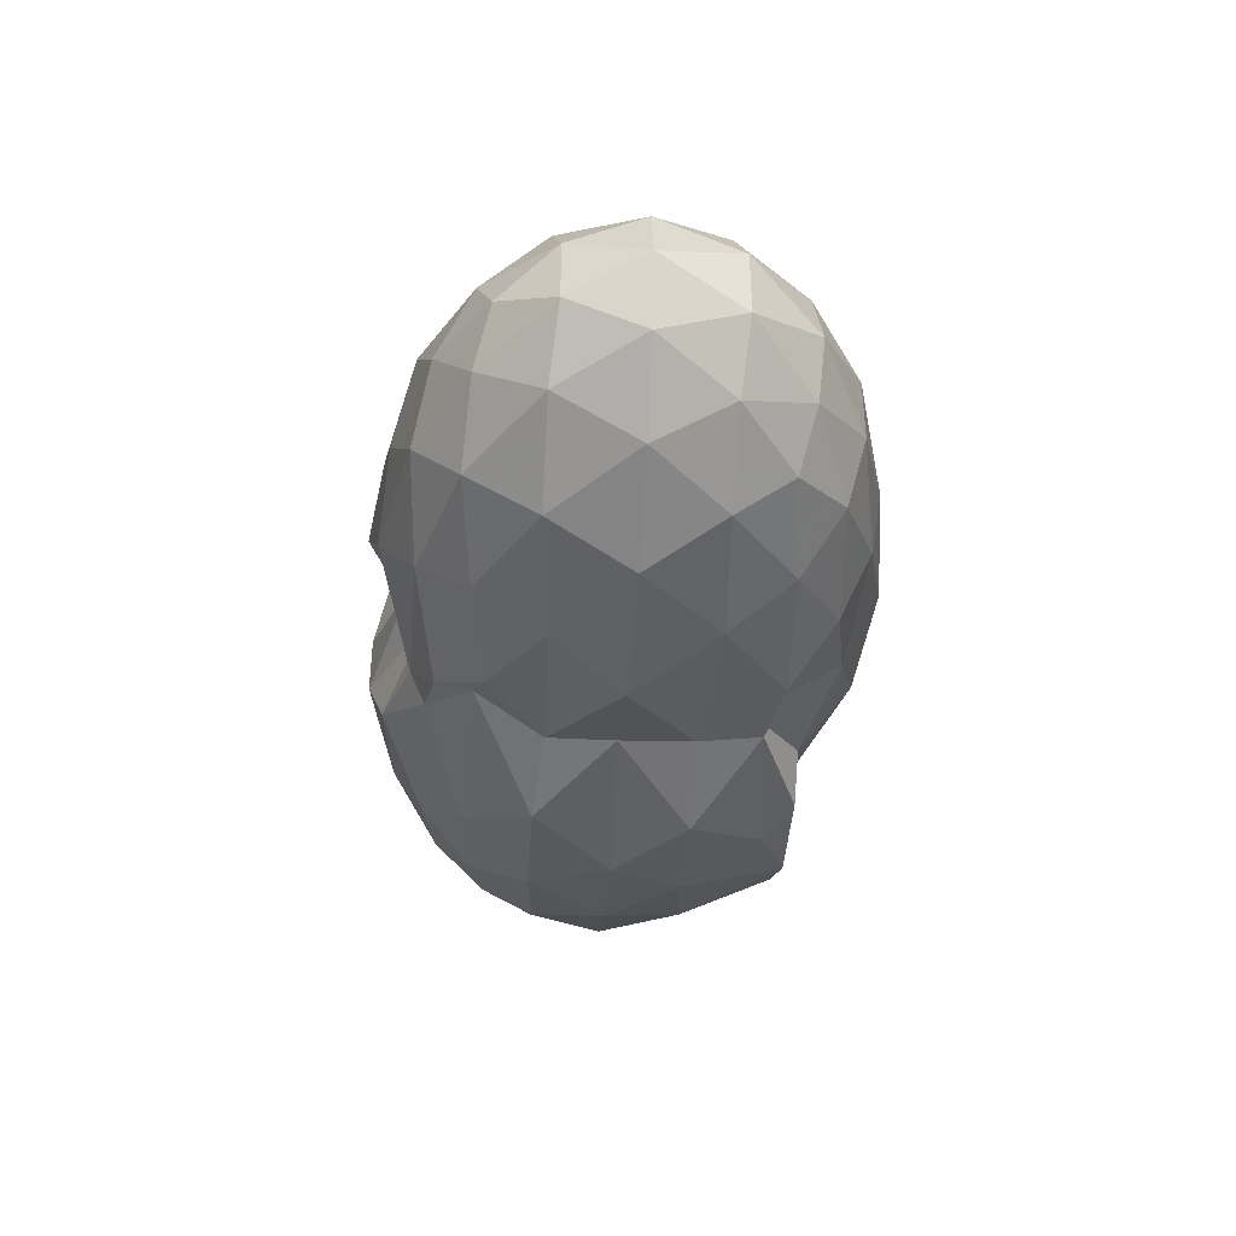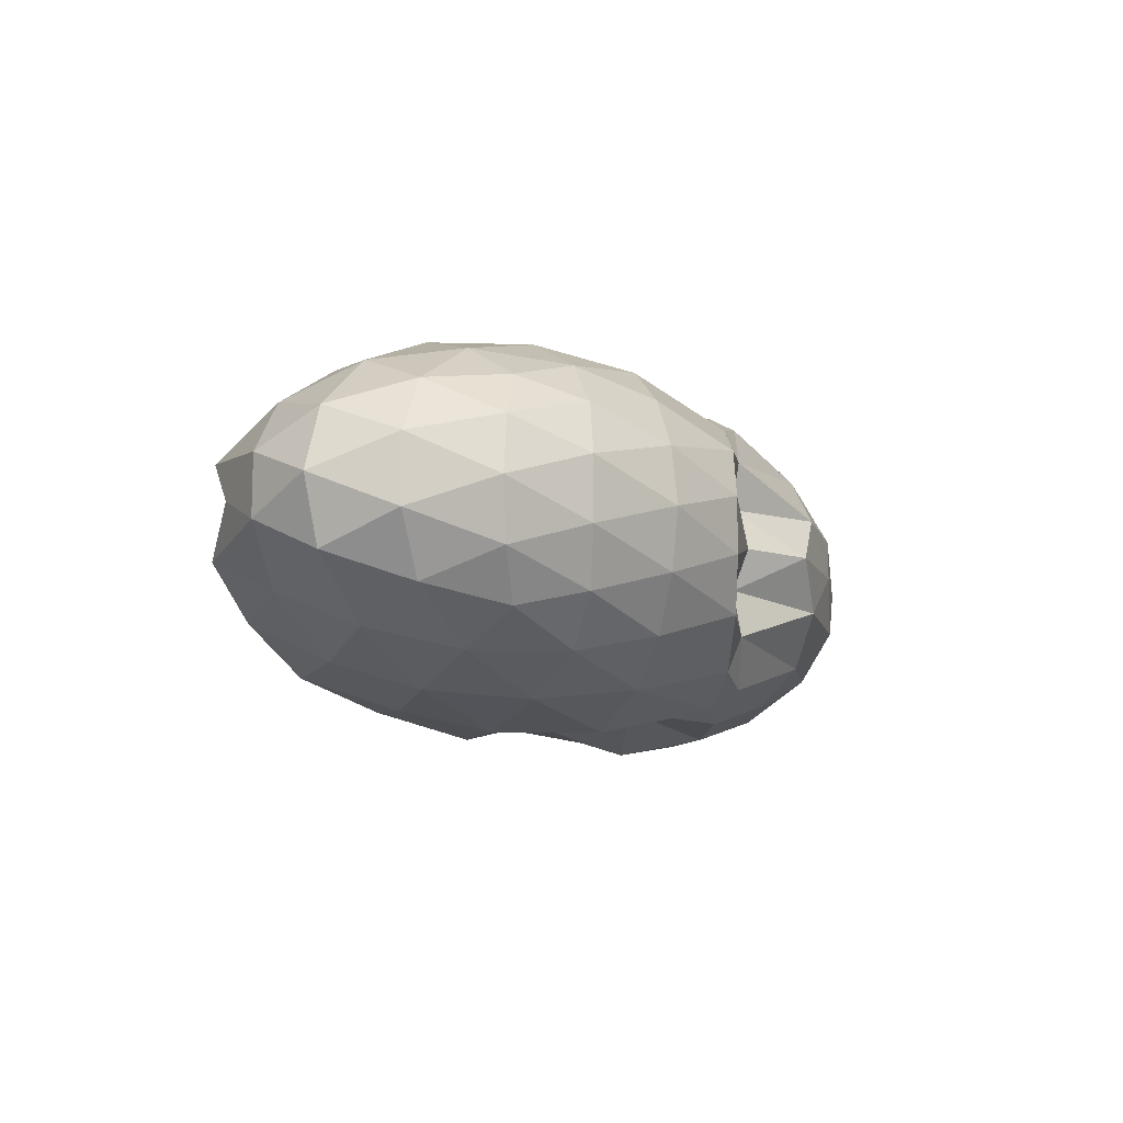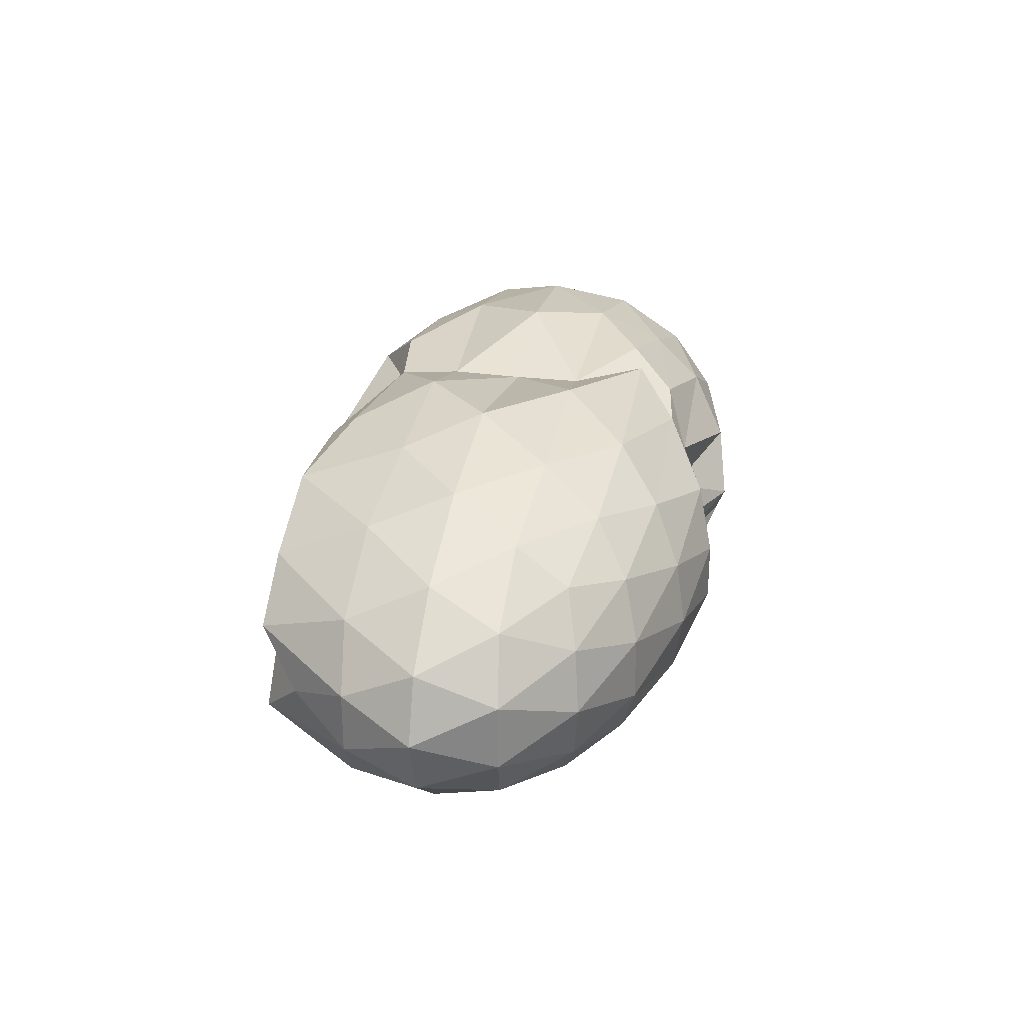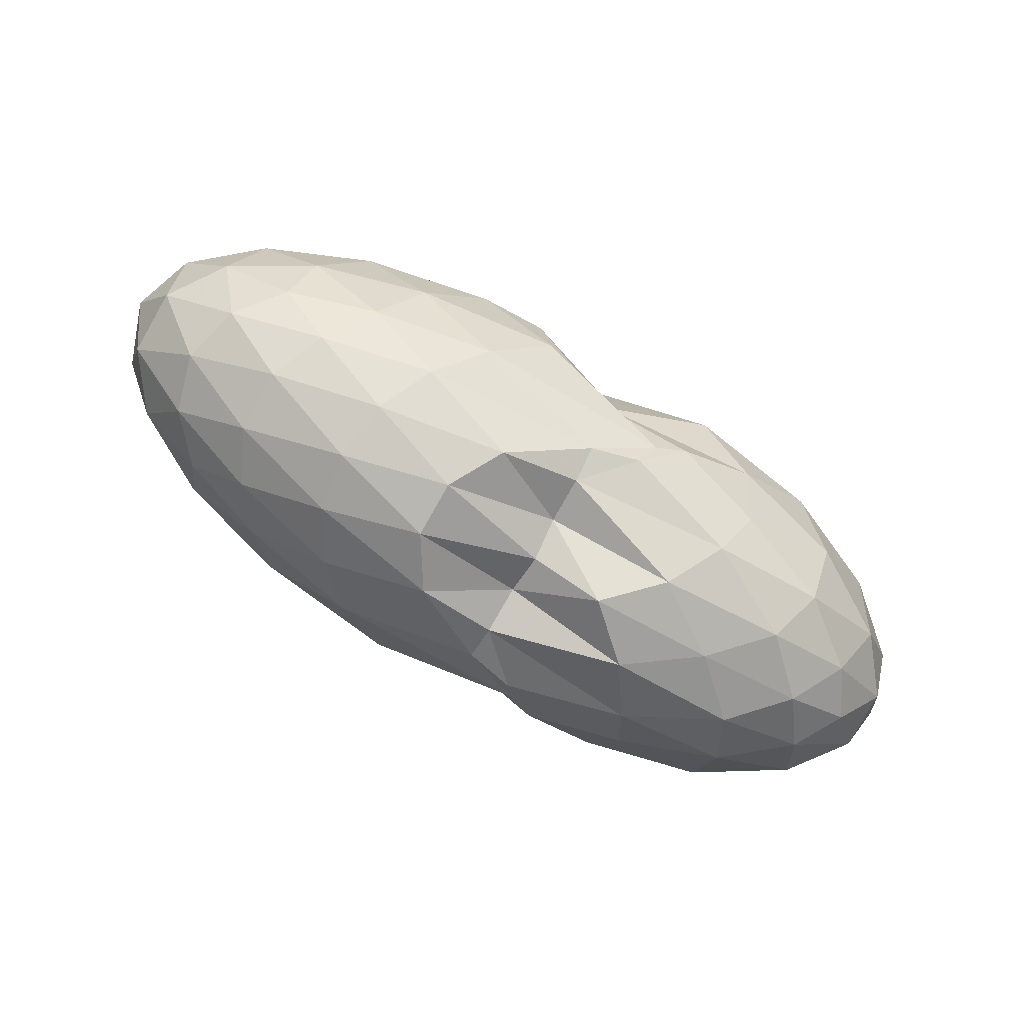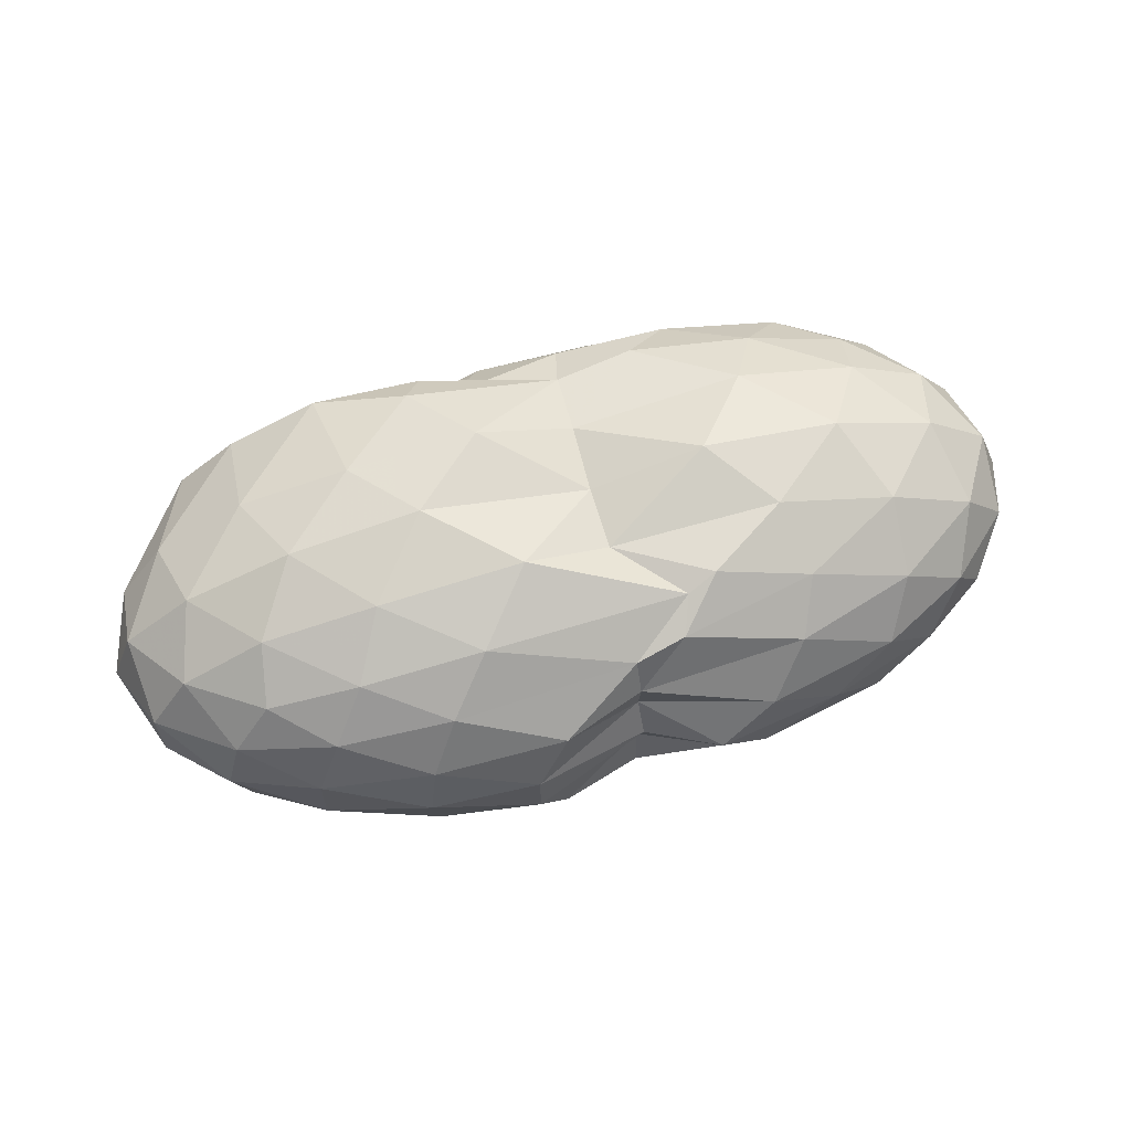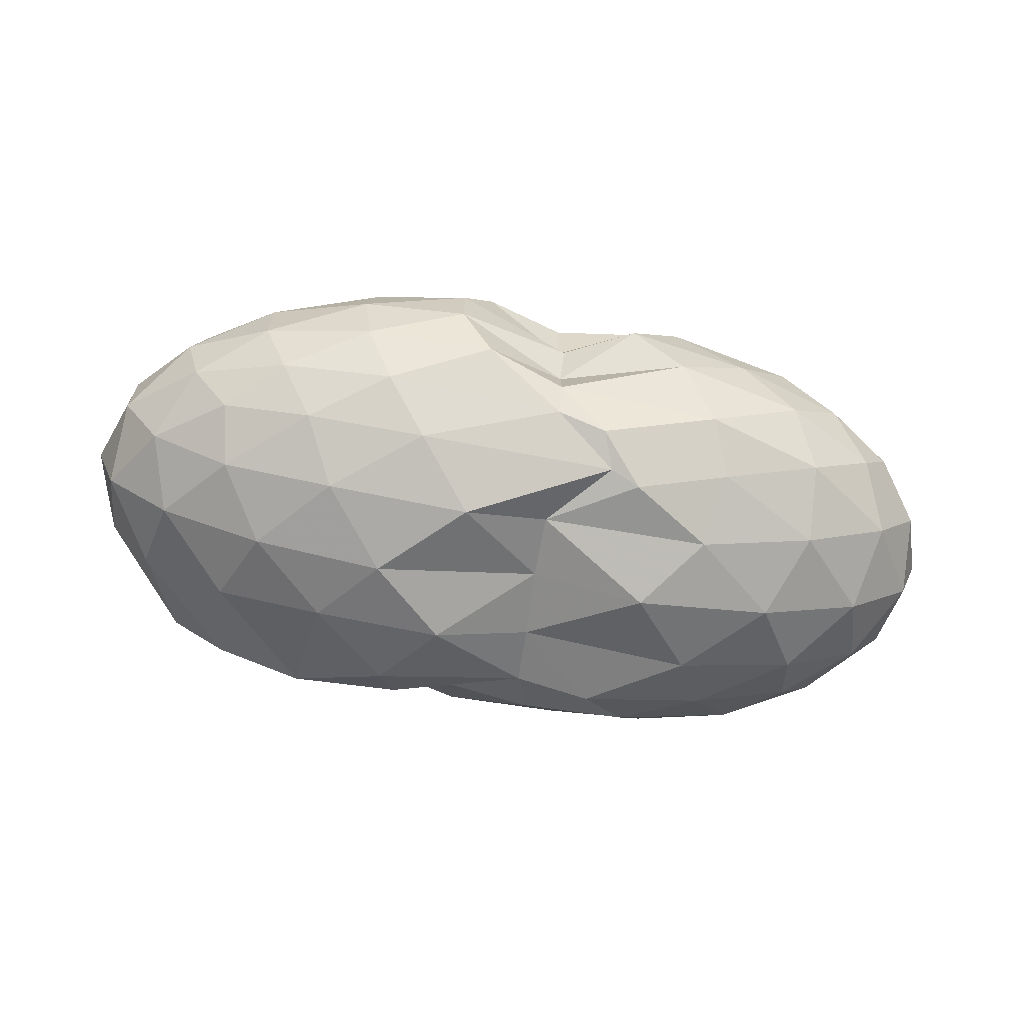
<metadata>
{"format":"obj","ext":"obj","renderer":"f3d","projection":"perspective","resolution":1024,"background":"white","views":[{"elev":-38.1,"azim":-93.4,"up":"+Y"},{"elev":-10.7,"azim":117.5,"up":"+Y"},{"elev":28.5,"azim":101.6,"up":"+Y"},{"elev":-80.0,"azim":150.3,"up":"+Z"},{"elev":63.9,"azim":164.9,"up":"+Y"},{"elev":-65.9,"azim":171.2,"up":"+Y"}]}
</metadata>
<code>
v -2.884 -0.01565 1.254
v -3.006 -0.01505 -0.7549
v -1.028 -0.01562 0.7827
v -1.203 0.1989 0.9767
v -1.473 0.4265 0.9751
v -1.886 0.6193 0.9767
v -2.305 0.7408 0.8301
v -3.005 0.684 0.7653
v -3.364 0.7038 0.8195
v -3.943 0.5993 0.8015
v -4.398 0.4784 0.7505
v -4.572 0.2596 0.8171
v -4.645 -0.01563 0.845
v -4.572 -0.2908 0.8171
v -4.398 -0.5097 0.7505
v -3.944 -0.6304 0.8014
v -3.362 -0.7356 0.82
v -3.005 -0.7157 0.7653
v -2.305 -0.7719 0.8299
v -1.885 -0.6506 0.9766
v -1.473 -0.4578 0.9753
v -1.203 -0.2301 0.9767
v -0.8276 0.1235 0.5024
v -1.041 0.383 0.5373
v -1.456 0.6256 0.5378
v -1.958 0.784 0.4985
v -2.553 0.86 0.4925
v -3 0.716 0.4807
v -3.798 0.7639 0.524
v -4.353 0.6391 0.5019
v -4.728 0.4097 0.5019
v -4.91 0.1401 0.5348
v -4.91 -0.1713 0.5348
v -4.728 -0.441 0.5019
v -4.353 -0.6704 0.5019
v -3.797 -0.7956 0.5244
v -3.001 -0.7478 0.4812
v -2.553 -0.8915 0.4923
v -1.958 -0.8154 0.4986
v -1.456 -0.6569 0.5381
v -1.041 -0.4142 0.5372
v -0.8276 -0.1548 0.5025
v -0.8166 0.2788 0.1723
v -1.132 0.5426 0.1726
v -1.62 0.7472 0.1728
v -2.222 0.8705 0.1703
v -2.992 0.7179 0.1538
v -3.514 0.8666 0.1585
v -4.151 0.7695 0.1669
v -4.634 0.5548 0.1669
v -4.944 0.2843 0.1669
v -5.051 -0.01563 0.1669
v -4.944 -0.3155 0.1669
v -4.634 -0.5861 0.1669
v -4.151 -0.8008 0.1669
v -3.513 -0.8989 0.1591
v -2.992 -0.7491 0.1545
v -2.222 -0.9017 0.1704
v -1.62 -0.7785 0.1728
v -1.132 -0.5739 0.1726
v -0.8166 -0.3101 0.1722
v -0.7079 -0.01564 0.1719
v -1.036 0.4015 -0.1573
v -1.417 0.6236 -0.1554
v -1.939 0.7726 -0.1858
v -2.603 0.8533 -0.1849
v -2.998 0.7197 -0.1475
v -3.776 0.7819 -0.159
v -4.314 0.6439 -0.201
v -4.726 0.392 -0.201
v -4.935 0.1262 -0.1682
v -4.935 -0.1574 -0.1682
v -4.726 -0.4233 -0.201
v -4.314 -0.6752 -0.201
v -3.776 -0.8129 -0.1591
v -2.998 -0.7515 -0.1468
v -2.603 -0.8846 -0.1851
v -1.939 -0.8039 -0.1858
v -1.417 -0.6548 -0.1554
v -1.036 -0.4328 -0.1573
v -0.8501 -0.1685 -0.1907
v -0.8501 0.1373 -0.1907
v -1.37 0.4673 -0.4007
v -1.788 0.6016 -0.4628
v -2.347 0.7063 -0.4858
v -3.274 0.6969 -0.4466
v -3.413 0.7474 -0.3966
v -3.848 0.6224 -0.4647
v -4.306 0.4487 -0.5112
v -4.611 0.207 -0.4834
v -4.759 -0.01563 -0.4168
v -4.611 -0.2383 -0.4834
v -4.306 -0.48 -0.5112
v -3.848 -0.6536 -0.4645
v -3.411 -0.7795 -0.3966
v -3.274 -0.7273 -0.4463
v -2.347 -0.7376 -0.4858
v -1.788 -0.6329 -0.4628
v -1.37 -0.4986 -0.4007
v -1.193 -0.2852 -0.4677
v -1.118 -0.01563 -0.4959
v -1.193 0.2539 -0.4677
v -1.347 -0.016 0.9716
v -1.593 0.2131 0.9714
v -1.973 0.4357 0.9734
v -2.389 0.6082 0.9724
v -2.994 0.5555 0.7085
v -3.585 0.5061 1.013
v -4.141 0.3954 0.9763
v -4.256 0.1338 1.05
v -4.256 -0.1651 1.05
v -4.141 -0.4267 0.9763
v -3.584 -0.5361 1.014
v -2.995 -0.586 0.7079
v -2.389 -0.6393 0.9726
v -1.973 -0.4675 0.9731
v -1.594 -0.2444 0.9716
v -1.813 -0.0156 0.9806
v -2.146 0.2101 1.034
v -2.534 0.4187 0.9775
v -3.083 0.3581 1.1
v -3.718 0.2622 1.144
v -3.759 -0.01586 1.189
v -3.718 -0.2933 1.143
v -3.083 -0.3881 1.102
v -2.535 -0.4499 0.9775
v -2.146 -0.2413 1.034
v -2.362 -0.01569 1.221
v -2.714 0.1936 1.203
v -3.266 0.1171 1.249
v -3.265 -0.1485 1.248
v -2.713 -0.2249 1.202
v -1.63 0.3849 -0.6209
v -2.151 0.5062 -0.6862
v -2.985 0.5613 -0.6515
v -3.215 0.6175 -0.6086
v -3.756 0.4565 -0.6906
v -4.189 0.2262 -0.716
v -4.441 -0.01563 -0.6426
v -4.189 -0.2575 -0.716
v -3.756 -0.4881 -0.6909
v -3.216 -0.6482 -0.6086
v -2.984 -0.5925 -0.6517
v -2.151 -0.5375 -0.6862
v -1.63 -0.4161 -0.6209
v -1.513 -0.1613 -0.6948
v -1.513 0.13 -0.6948
v -2.019 0.2603 -0.8134
v -2.619 0.3617 -0.8485
v -2.989 0.3991 -0.7211
v -3.588 0.2132 -0.8541
v -3.927 -0.01548 -0.8124
v -3.589 -0.2445 -0.8535
v -2.99 -0.4304 -0.7206
v -2.619 -0.3921 -0.8487
v -2.019 -0.2915 -0.8134
v -1.978 -0.01563 -0.8598
v -2.469 0.1158 -0.9261
v -2.994 0.1776 -0.6795
v -3.34 -0.01616 -0.9138
v -2.995 -0.2092 -0.6809
v -2.468 -0.1472 -0.926
f 3 23 4
f 4 23 24
f 4 24 5
f 5 24 25
f 5 25 6
f 6 25 26
f 6 26 7
f 7 26 27
f 7 27 8
f 8 27 28
f 8 28 9
f 9 28 29
f 9 29 10
f 10 29 30
f 10 30 11
f 11 30 31
f 11 31 12
f 12 31 32
f 12 32 13
f 13 32 33
f 13 33 14
f 14 33 34
f 14 34 15
f 15 34 35
f 15 35 16
f 16 35 36
f 16 36 17
f 17 36 37
f 17 37 18
f 18 37 38
f 18 38 19
f 19 38 39
f 19 39 20
f 20 39 40
f 20 40 21
f 21 40 41
f 21 41 22
f 22 41 42
f 22 42 3
f 3 42 23
f 23 43 24
f 24 43 44
f 24 44 25
f 25 44 45
f 25 45 26
f 26 45 46
f 26 46 27
f 27 46 47
f 27 47 28
f 28 47 48
f 28 48 29
f 29 48 49
f 29 49 30
f 30 49 50
f 30 50 31
f 31 50 51
f 31 51 32
f 32 51 52
f 32 52 33
f 33 52 53
f 33 53 34
f 34 53 54
f 34 54 35
f 35 54 55
f 35 55 36
f 36 55 56
f 36 56 37
f 37 56 57
f 37 57 38
f 38 57 58
f 38 58 39
f 39 58 59
f 39 59 40
f 40 59 60
f 40 60 41
f 41 60 61
f 41 61 42
f 42 61 62
f 42 62 23
f 23 62 43
f 43 63 44
f 44 63 64
f 44 64 45
f 45 64 65
f 45 65 46
f 46 65 66
f 46 66 47
f 47 66 67
f 47 67 48
f 48 67 68
f 48 68 49
f 49 68 69
f 49 69 50
f 50 69 70
f 50 70 51
f 51 70 71
f 51 71 52
f 52 71 72
f 52 72 53
f 53 72 73
f 53 73 54
f 54 73 74
f 54 74 55
f 55 74 75
f 55 75 56
f 56 75 76
f 56 76 57
f 57 76 77
f 57 77 58
f 58 77 78
f 58 78 59
f 59 78 79
f 59 79 60
f 60 79 80
f 60 80 61
f 61 80 81
f 61 81 62
f 62 81 82
f 62 82 43
f 43 82 63
f 63 83 64
f 64 83 84
f 64 84 65
f 65 84 85
f 65 85 66
f 66 85 86
f 66 86 67
f 67 86 87
f 67 87 68
f 68 87 88
f 68 88 69
f 69 88 89
f 69 89 70
f 70 89 90
f 70 90 71
f 71 90 91
f 71 91 72
f 72 91 92
f 72 92 73
f 73 92 93
f 73 93 74
f 74 93 94
f 74 94 75
f 75 94 95
f 75 95 76
f 76 95 96
f 76 96 77
f 77 96 97
f 77 97 78
f 78 97 98
f 78 98 79
f 79 98 99
f 79 99 80
f 80 99 100
f 80 100 81
f 81 100 101
f 81 101 82
f 82 101 102
f 82 102 63
f 63 102 83
f 103 104 118
f 104 119 118
f 104 105 119
f 105 120 119
f 105 106 120
f 106 107 120
f 107 121 120
f 107 108 121
f 108 122 121
f 108 109 122
f 109 110 122
f 110 123 122
f 110 111 123
f 111 124 123
f 111 112 124
f 112 113 124
f 113 125 124
f 113 114 125
f 114 126 125
f 114 115 126
f 115 116 126
f 116 127 126
f 116 117 127
f 117 118 127
f 117 103 118
f 118 119 128
f 119 129 128
f 119 120 129
f 120 121 129
f 121 130 129
f 121 122 130
f 122 123 130
f 123 131 130
f 123 124 131
f 124 125 131
f 125 132 131
f 125 126 132
f 126 127 132
f 127 128 132
f 127 118 128
f 133 148 134
f 134 148 149
f 134 149 135
f 135 149 150
f 135 150 136
f 136 150 137
f 137 150 151
f 137 151 138
f 138 151 152
f 138 152 139
f 139 152 140
f 140 152 153
f 140 153 141
f 141 153 154
f 141 154 142
f 142 154 143
f 143 154 155
f 143 155 144
f 144 155 156
f 144 156 145
f 145 156 146
f 146 156 157
f 146 157 147
f 147 157 148
f 147 148 133
f 148 158 149
f 149 158 159
f 149 159 150
f 150 159 151
f 151 159 160
f 151 160 152
f 152 160 153
f 153 160 161
f 153 161 154
f 154 161 155
f 155 161 162
f 155 162 156
f 156 162 157
f 157 162 158
f 157 158 148
f 3 4 103
f 103 4 104
f 4 5 104
f 104 5 105
f 5 6 105
f 105 6 106
f 6 7 106
f 7 8 106
f 106 8 107
f 8 9 107
f 107 9 108
f 9 10 108
f 108 10 109
f 10 11 109
f 11 12 109
f 109 12 110
f 12 13 110
f 110 13 111
f 13 14 111
f 111 14 112
f 14 15 112
f 15 16 112
f 112 16 113
f 16 17 113
f 113 17 114
f 17 18 114
f 114 18 115
f 18 19 115
f 19 20 115
f 115 20 116
f 20 21 116
f 116 21 117
f 21 22 117
f 117 22 103
f 22 3 103
f 83 133 84
f 84 133 134
f 84 134 85
f 85 134 135
f 85 135 86
f 86 135 136
f 86 136 87
f 87 136 88
f 88 136 137
f 88 137 89
f 89 137 138
f 89 138 90
f 90 138 139
f 90 139 91
f 91 139 92
f 92 139 140
f 92 140 93
f 93 140 141
f 93 141 94
f 94 141 142
f 94 142 95
f 95 142 96
f 96 142 143
f 96 143 97
f 97 143 144
f 97 144 98
f 98 144 145
f 98 145 99
f 99 145 100
f 100 145 146
f 100 146 101
f 101 146 147
f 101 147 102
f 102 147 133
f 102 133 83
f 128 129 1
f 129 130 1
f 130 131 1
f 131 132 1
f 132 128 1
f 159 158 2
f 160 159 2
f 161 160 2
f 162 161 2
f 158 162 2

</code>
